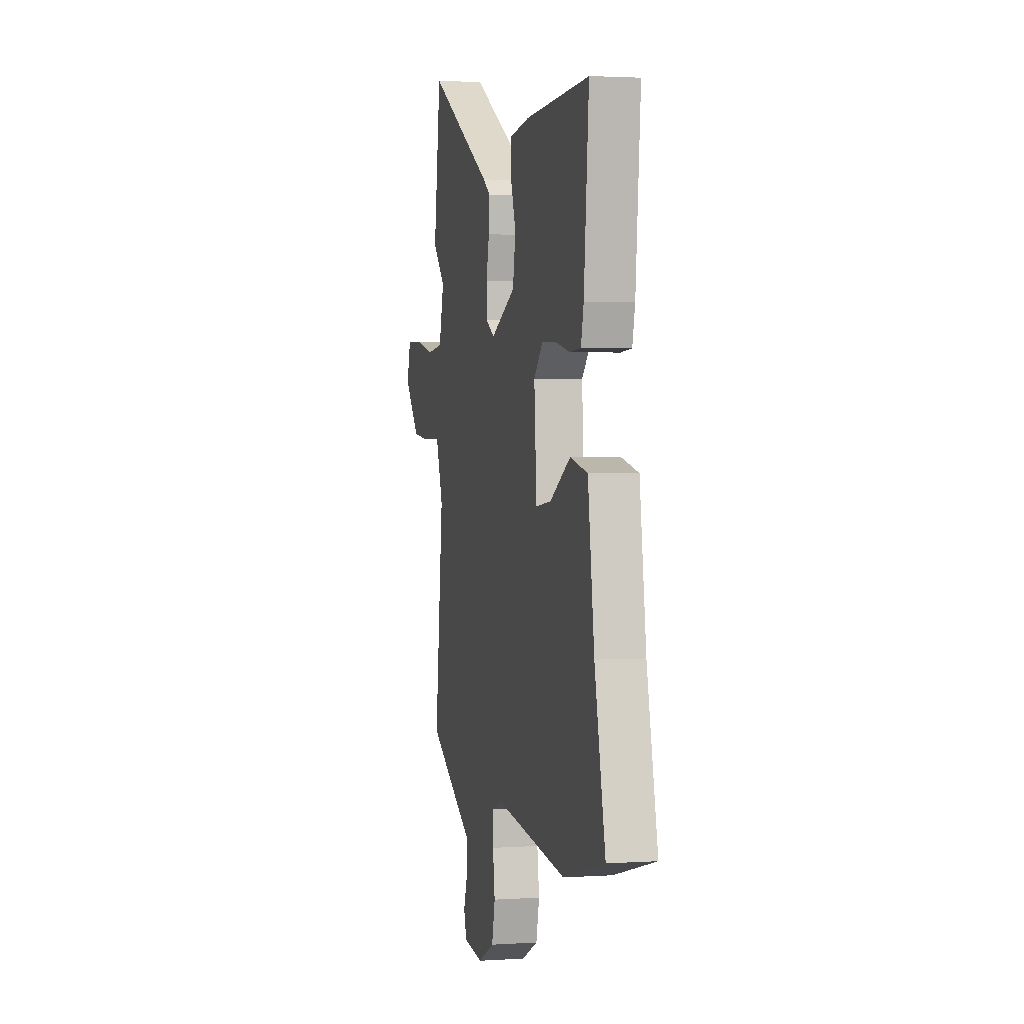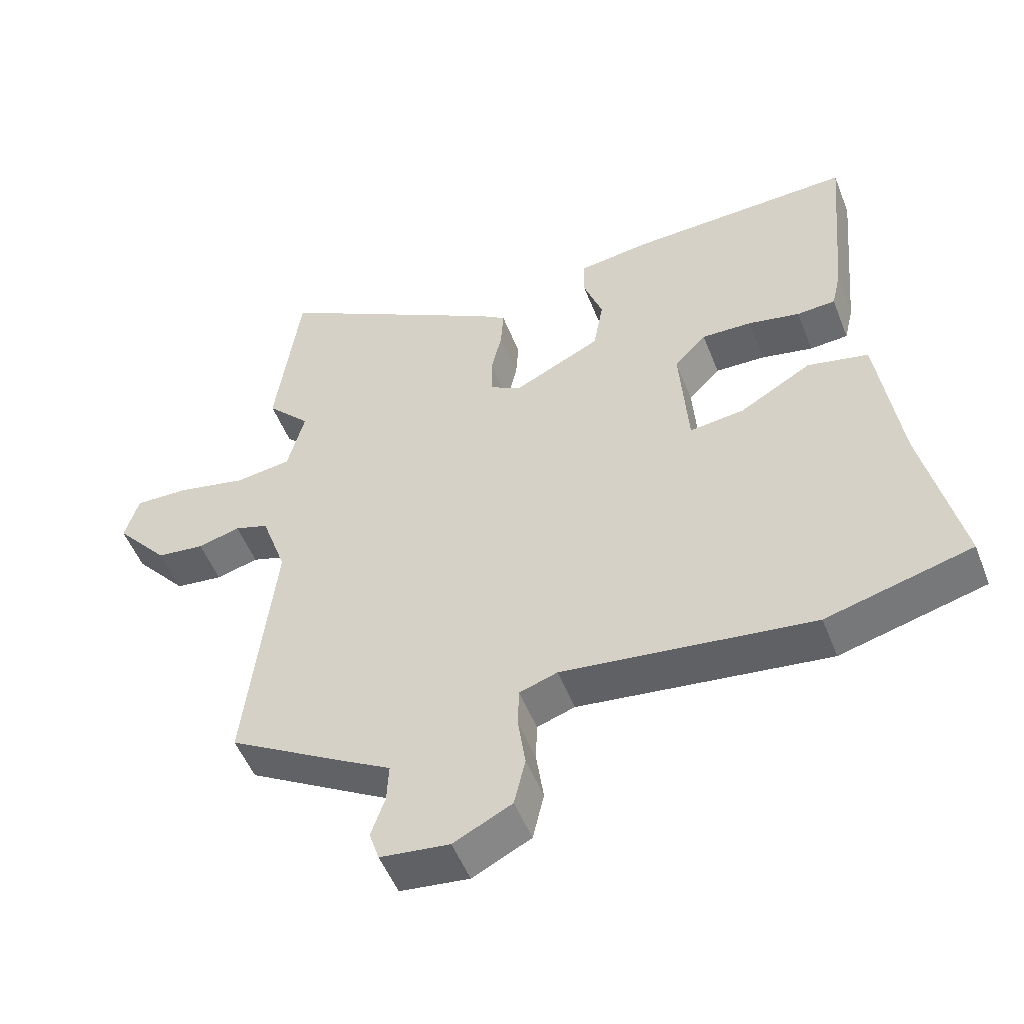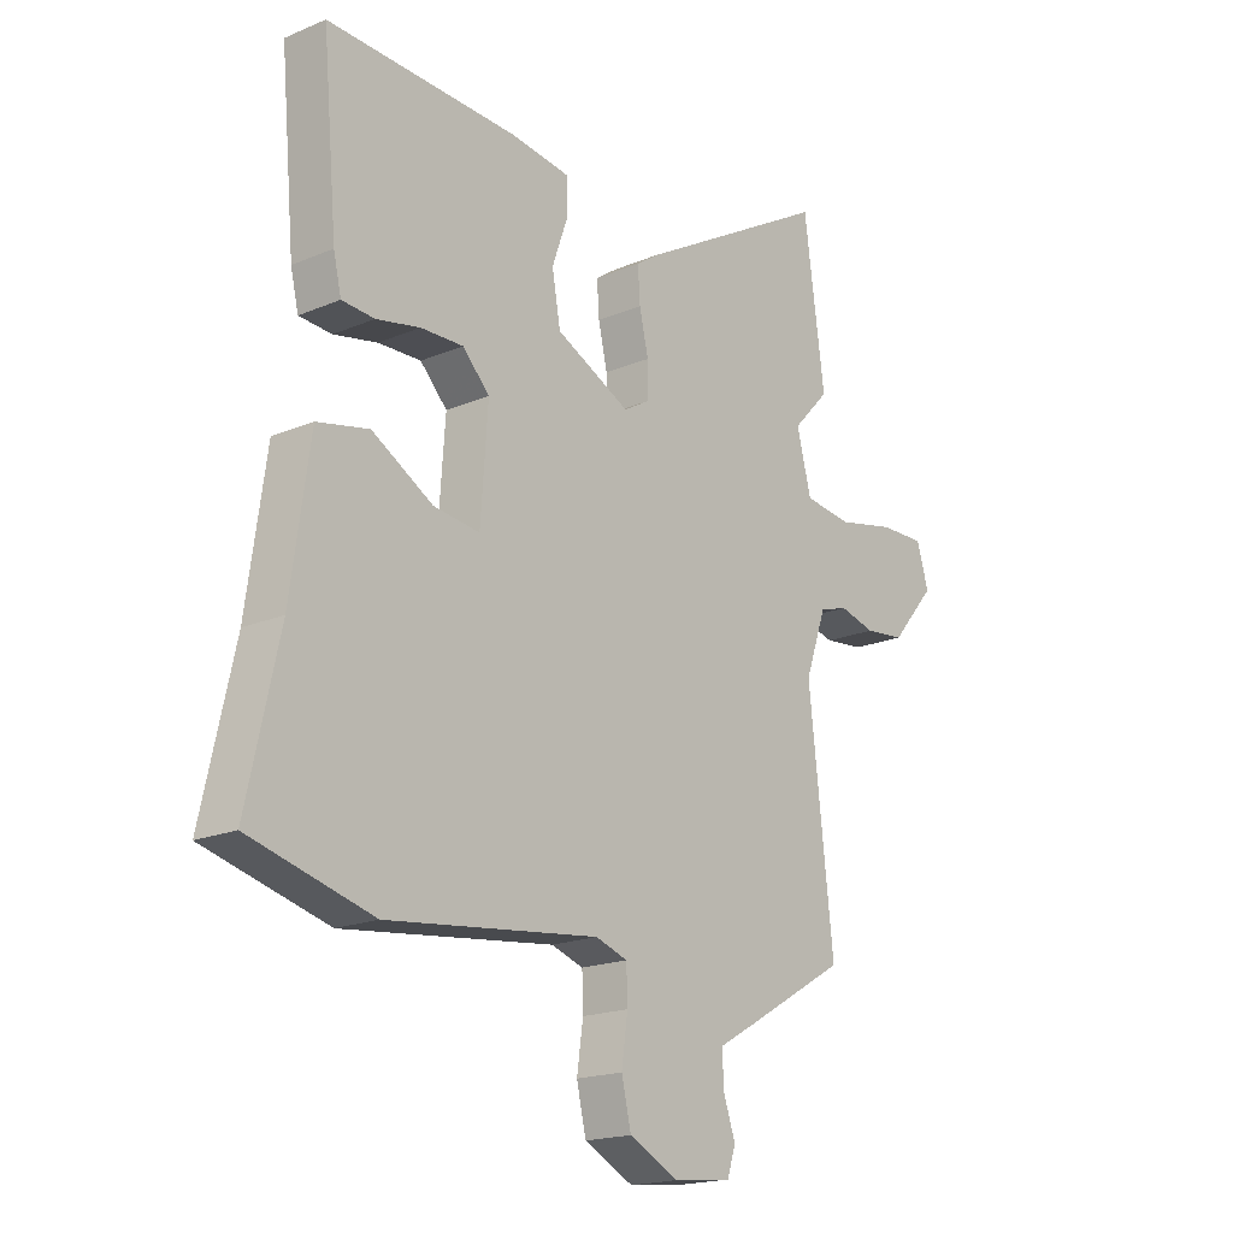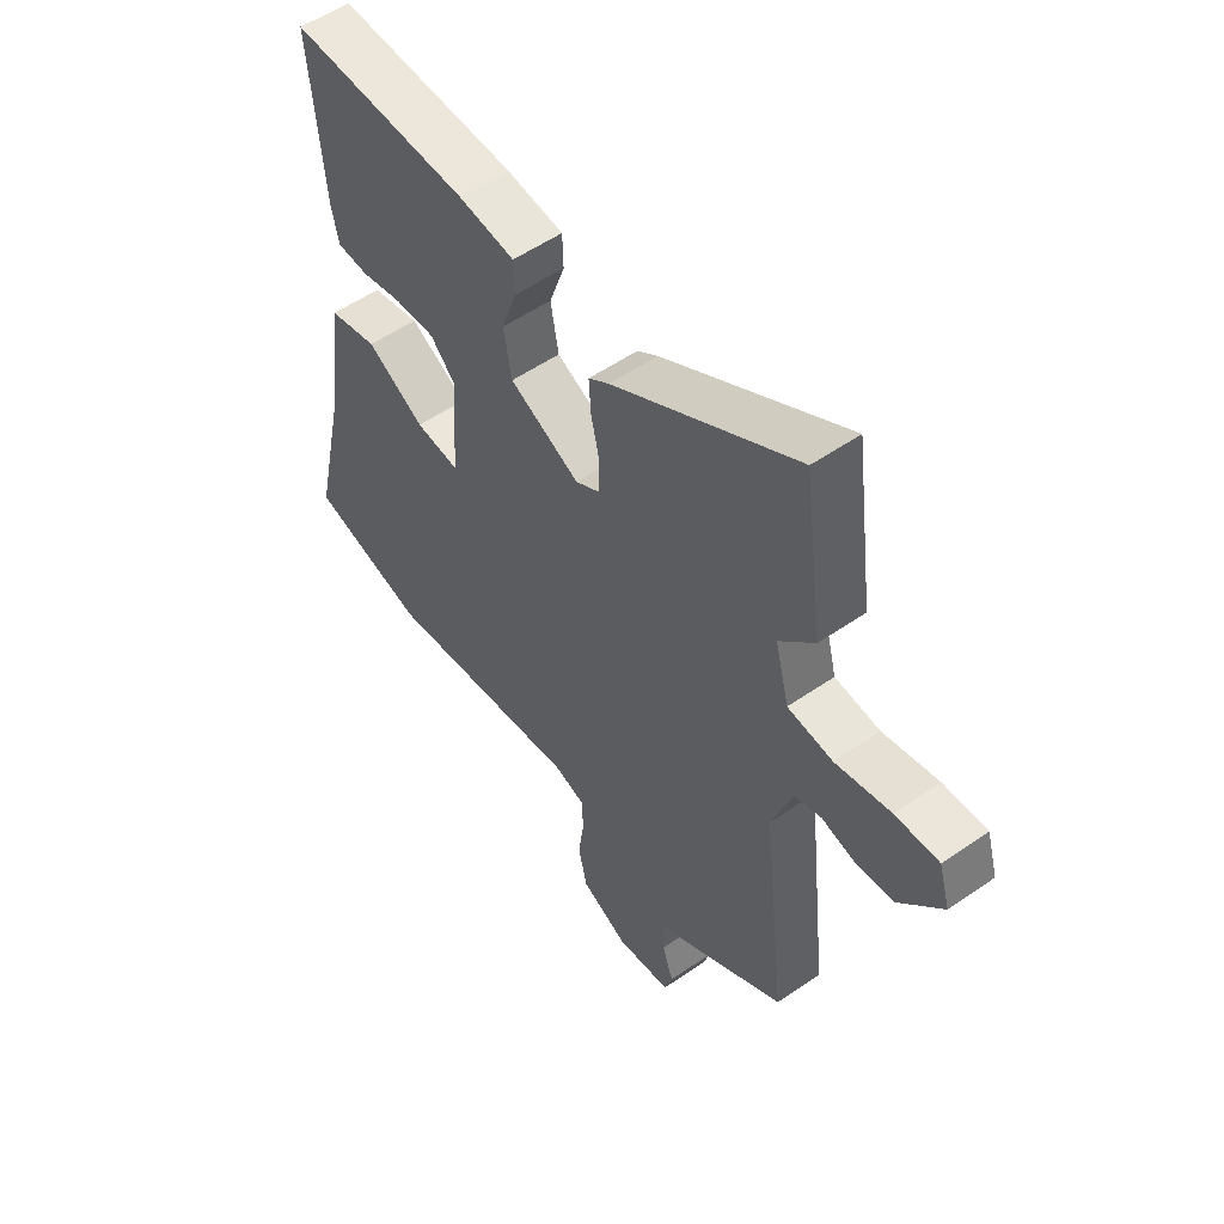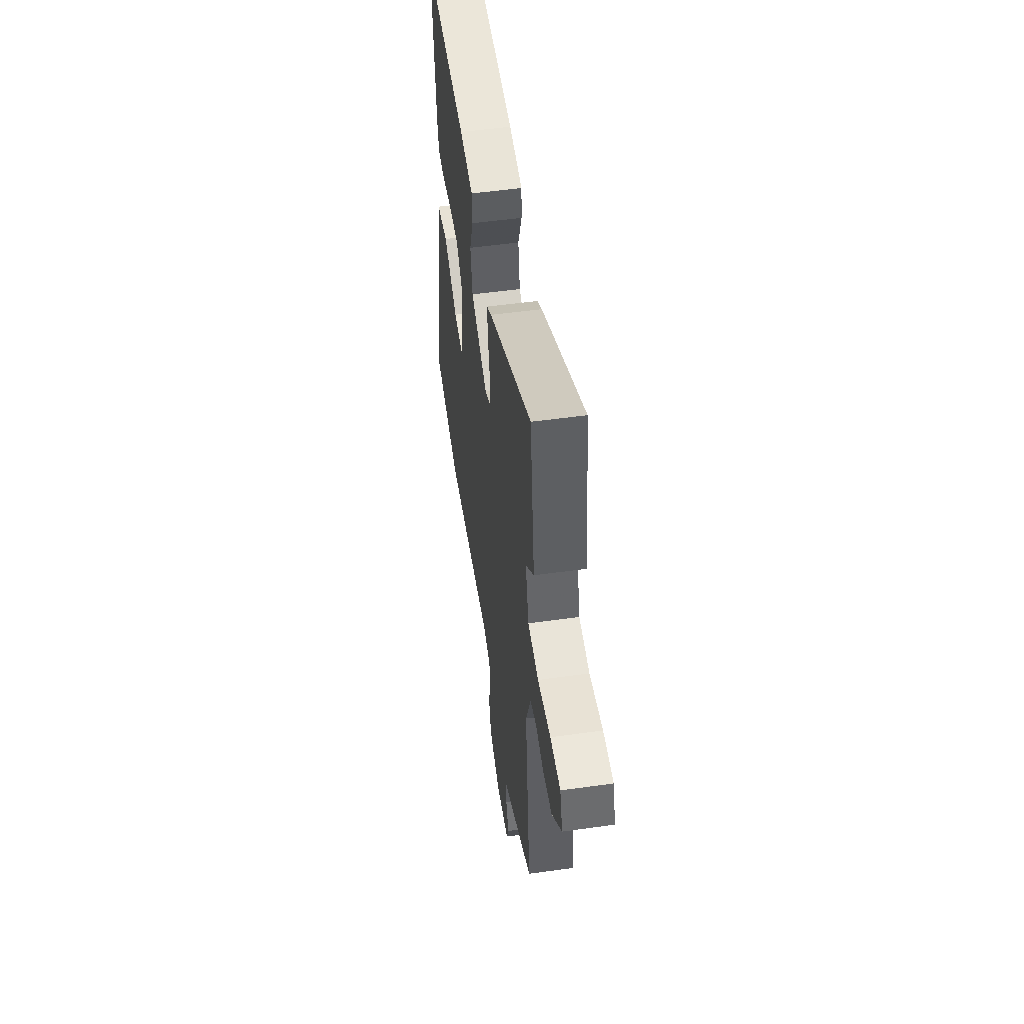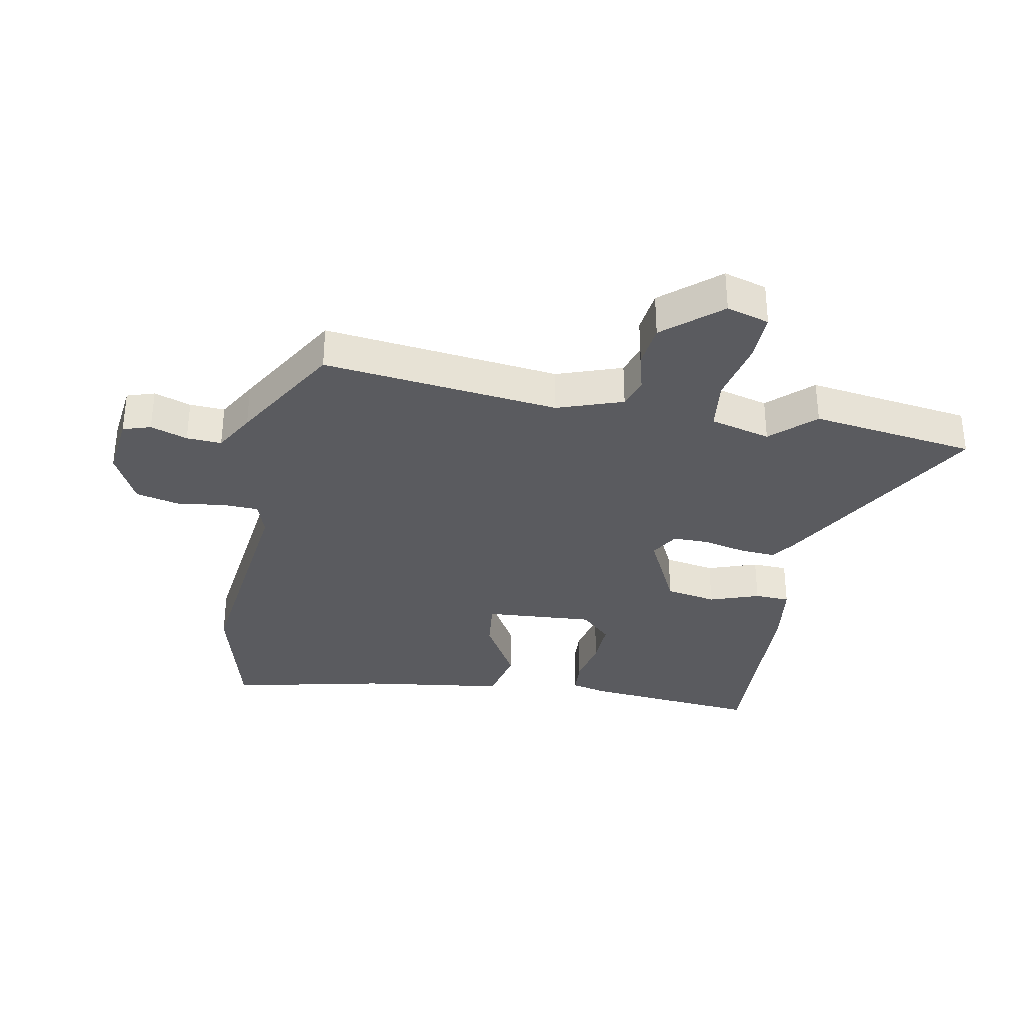
<metadata>
{"format":"obj","ext":"obj","renderer":"f3d","projection":"perspective","resolution":1024,"background":"white","views":[{"elev":2.2,"azim":76.9,"up":"+Z"},{"elev":-51.6,"azim":21.1,"up":"+Z"},{"elev":-18.6,"azim":129.1,"up":"+Z"},{"elev":53.8,"azim":-126.5,"up":"+Z"},{"elev":53.5,"azim":-98.5,"up":"+Z"},{"elev":-33.4,"azim":-100.9,"up":"+Y"}]}
</metadata>
<code>
v -0.507 0.07 -0.443
v -0.463 0.07 -0.053
v -0.501 0.07 0.055
v -0.552 0.07 0.071
v -0.616 0.07 0.054
v -0.688 0.07 0.062
v -0.768 0.07 0.155
v -0.747 0.07 0.226
v -0.665 0.07 0.224
v -0.561 0.07 0.202
v -0.476 0.07 0.213
v -0.45 0.07 0.313
v -0.516 0.07 0.383
v -0.479 0.07 0.655
v -0.132 0.07 0.458
v -0.093 0.07 0.431
v -0.097 0.07 0.371
v -0.113 0.07 0.301
v -0.113 0.07 0.241
v -0.066 0.07 0.214
v 0.066 0.07 0.279
v 0.081 0.07 0.363
v 0.052 0.07 0.445
v 0.054 0.07 0.503
v 0.16 0.07 0.518
v 0.499 0.07 0.532
v 0.473 0.07 0.242
v 0.459 0.07 0.182
v 0.401 0.07 0.178
v 0.323 0.07 0.194
v 0.247 0.07 0.196
v 0.199 0.07 0.146
v 0.212 0.07 -0.035
v 0.294 0.07 -0.025
v 0.403 0.07 0.038
v 0.495 0.07 0.018
v 0.529 0.07 -0.222
v 0.586 0.07 -0.477
v 0.367 0.07 -0.535
v -0.01 0.07 -0.49
v -0.067 0.07 -0.509
v -0.069 0.07 -0.569
v -0.058 0.07 -0.647
v -0.075 0.07 -0.72
v -0.163 0.07 -0.764
v -0.267 0.07 -0.752
v -0.282 0.07 -0.706
v -0.261 0.07 -0.645
v -0.258 0.07 -0.587
v -0.325 0.07 -0.549
v -0.507 0 -0.443
v -0.463 0 -0.053
v -0.501 0 0.055
v -0.552 0 0.071
v -0.616 0 0.054
v -0.688 0 0.062
v -0.768 0 0.155
v -0.747 0 0.226
v -0.665 0 0.224
v -0.561 0 0.202
v -0.476 0 0.213
v -0.45 0 0.313
v -0.516 0 0.383
v -0.479 0 0.655
v -0.132 0 0.458
v -0.093 0 0.431
v -0.097 0 0.371
v -0.113 0 0.301
v -0.113 0 0.241
v -0.066 0 0.214
v 0.066 0 0.279
v 0.081 0 0.363
v 0.052 0 0.445
v 0.054 0 0.503
v 0.16 0 0.518
v 0.499 0 0.532
v 0.473 0 0.242
v 0.459 0 0.182
v 0.401 0 0.178
v 0.323 0 0.194
v 0.247 0 0.196
v 0.199 0 0.146
v 0.212 0 -0.035
v 0.294 0 -0.025
v 0.403 0 0.038
v 0.495 0 0.018
v 0.529 0 -0.222
v 0.586 0 -0.477
v 0.367 0 -0.535
v -0.01 0 -0.49
v -0.067 0 -0.509
v -0.069 0 -0.569
v -0.058 0 -0.647
v -0.075 0 -0.72
v -0.163 0 -0.764
v -0.267 0 -0.752
v -0.282 0 -0.706
v -0.261 0 -0.645
v -0.258 0 -0.587
v -0.325 0 -0.549
f 49 50 1 2
f 45 46 47 48
f 45 48 49
f 42 43 44 45
f 41 42 45 49
f 37 38 39 40
f 37 40 41
f 34 35 36 37
f 33 34 37 41
f 32 33 41 49
f 27 28 29 30
f 27 30 31
f 26 27 31
f 25 26 31 32
f 22 23 24 25
f 21 22 25 32
f 15 16 17 18
f 15 18 19
f 12 13 14 15
f 11 12 15 19
f 10 11 19 20
f 8 9 10
f 7 8 10
f 4 5 6 7
f 3 4 7 10
f 32 49 2 3
f 20 21 32
f 3 10 20 32
f 52 51 100 99
f 98 97 96 95
f 99 98 95
f 95 94 93 92
f 99 95 92 91
f 90 89 88 87
f 91 90 87
f 87 86 85 84
f 91 87 84 83
f 99 91 83 82
f 80 79 78 77
f 81 80 77
f 81 77 76
f 82 81 76 75
f 75 74 73 72
f 82 75 72 71
f 68 67 66 65
f 69 68 65
f 65 64 63 62
f 69 65 62 61
f 70 69 61 60
f 60 59 58
f 60 58 57
f 57 56 55 54
f 60 57 54 53
f 53 52 99 82
f 82 71 70
f 82 70 60 53
f 1 51 52 2
f 2 52 53 3
f 3 53 54 4
f 4 54 55 5
f 5 55 56 6
f 6 56 57 7
f 7 57 58 8
f 8 58 59 9
f 9 59 60 10
f 10 60 61 11
f 11 61 62 12
f 12 62 63 13
f 13 63 64 14
f 14 64 65 15
f 15 65 66 16
f 16 66 67 17
f 17 67 68 18
f 18 68 69 19
f 19 69 70 20
f 20 70 71 21
f 21 71 72 22
f 22 72 73 23
f 23 73 74 24
f 24 74 75 25
f 25 75 76 26
f 26 76 77 27
f 27 77 78 28
f 28 78 79 29
f 29 79 80 30
f 30 80 81 31
f 31 81 82 32
f 32 82 83 33
f 33 83 84 34
f 34 84 85 35
f 35 85 86 36
f 36 86 87 37
f 37 87 88 38
f 38 88 89 39
f 39 89 90 40
f 40 90 91 41
f 41 91 92 42
f 42 92 93 43
f 43 93 94 44
f 44 94 95 45
f 45 95 96 46
f 46 96 97 47
f 47 97 98 48
f 48 98 99 49
f 49 99 100 50
f 50 100 51 1

</code>
